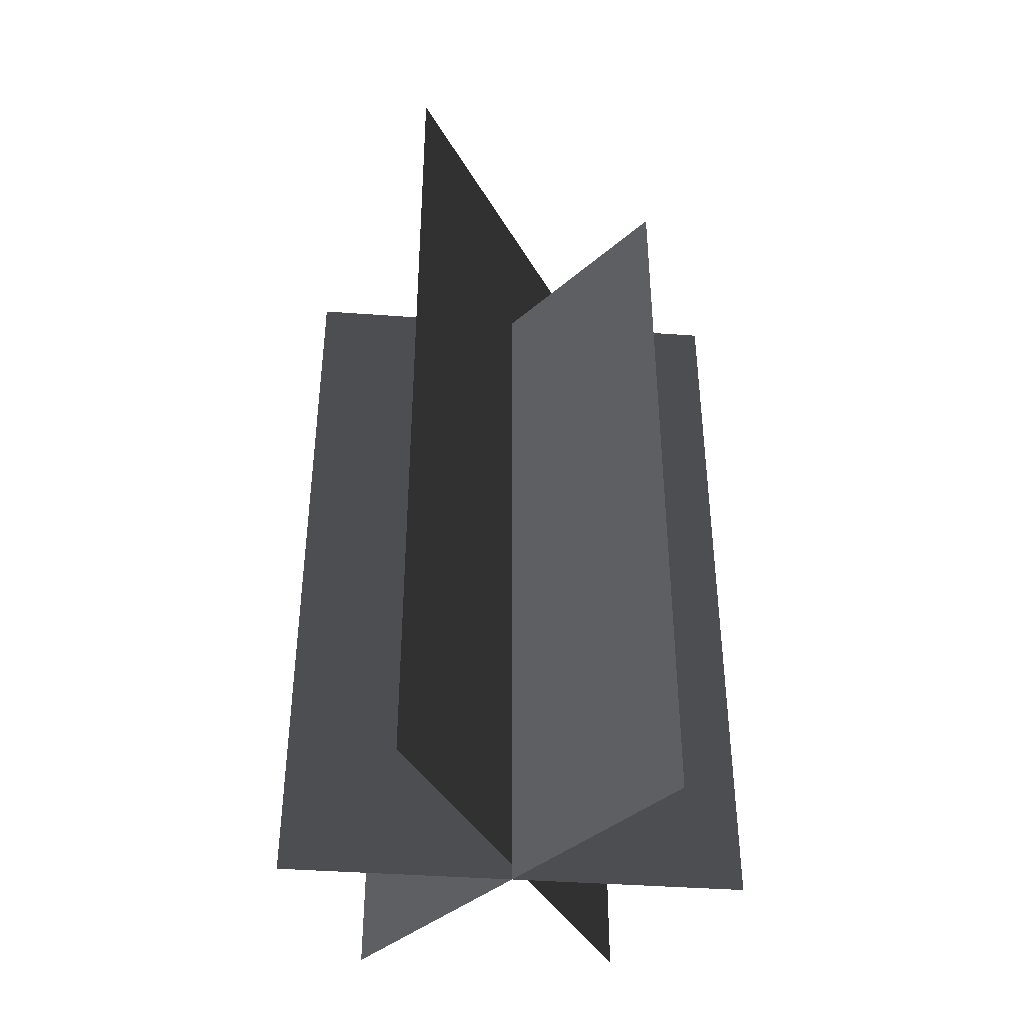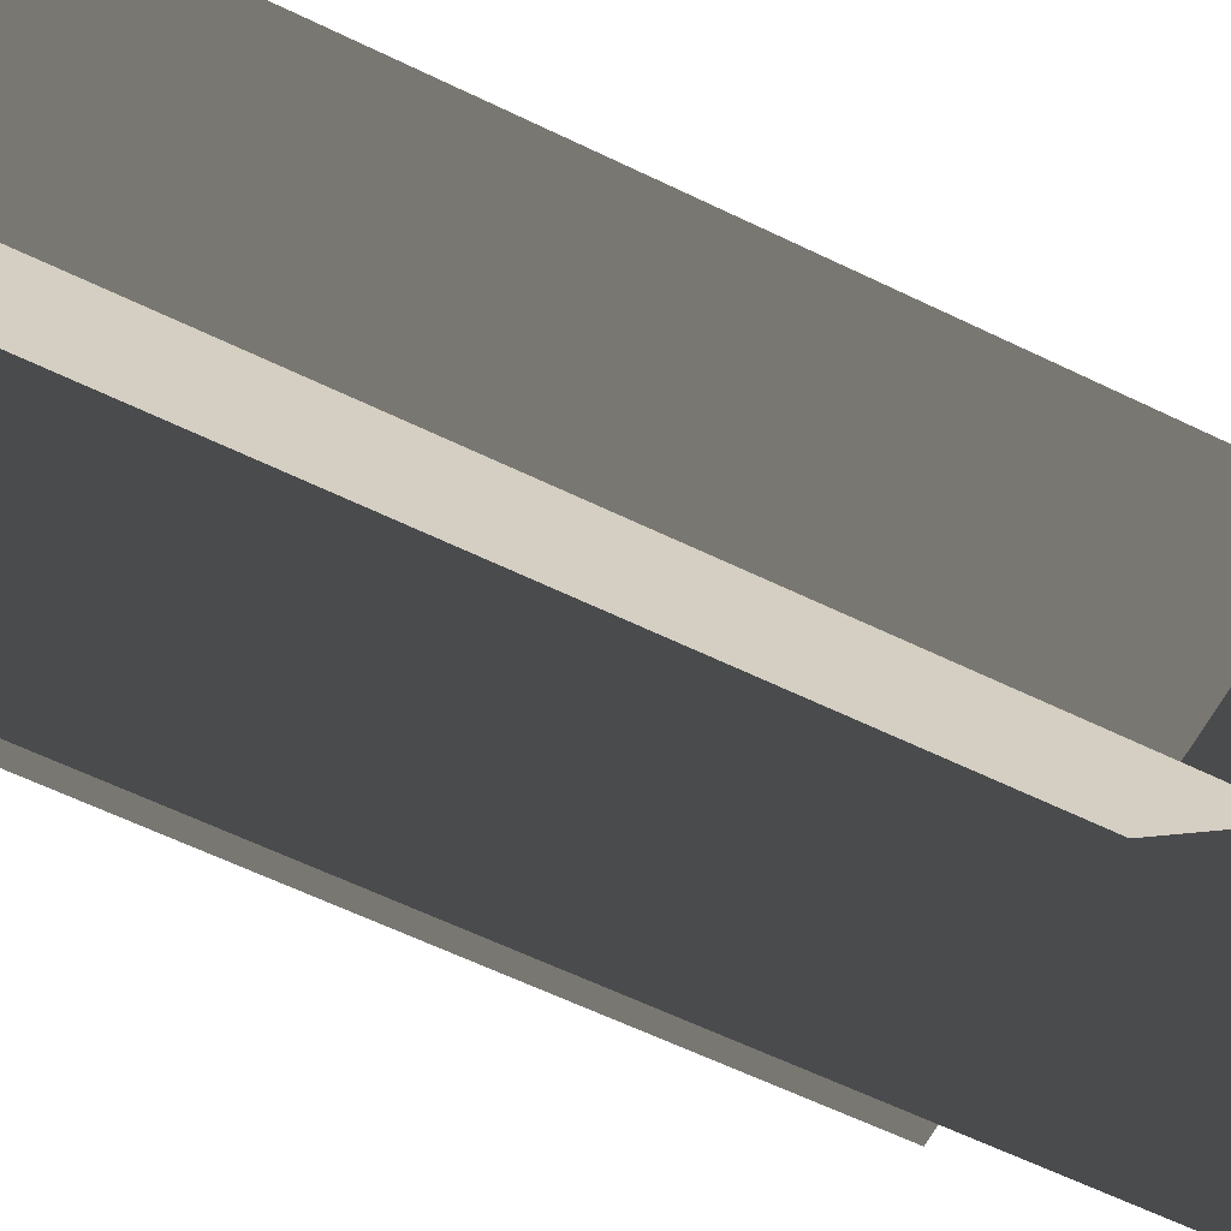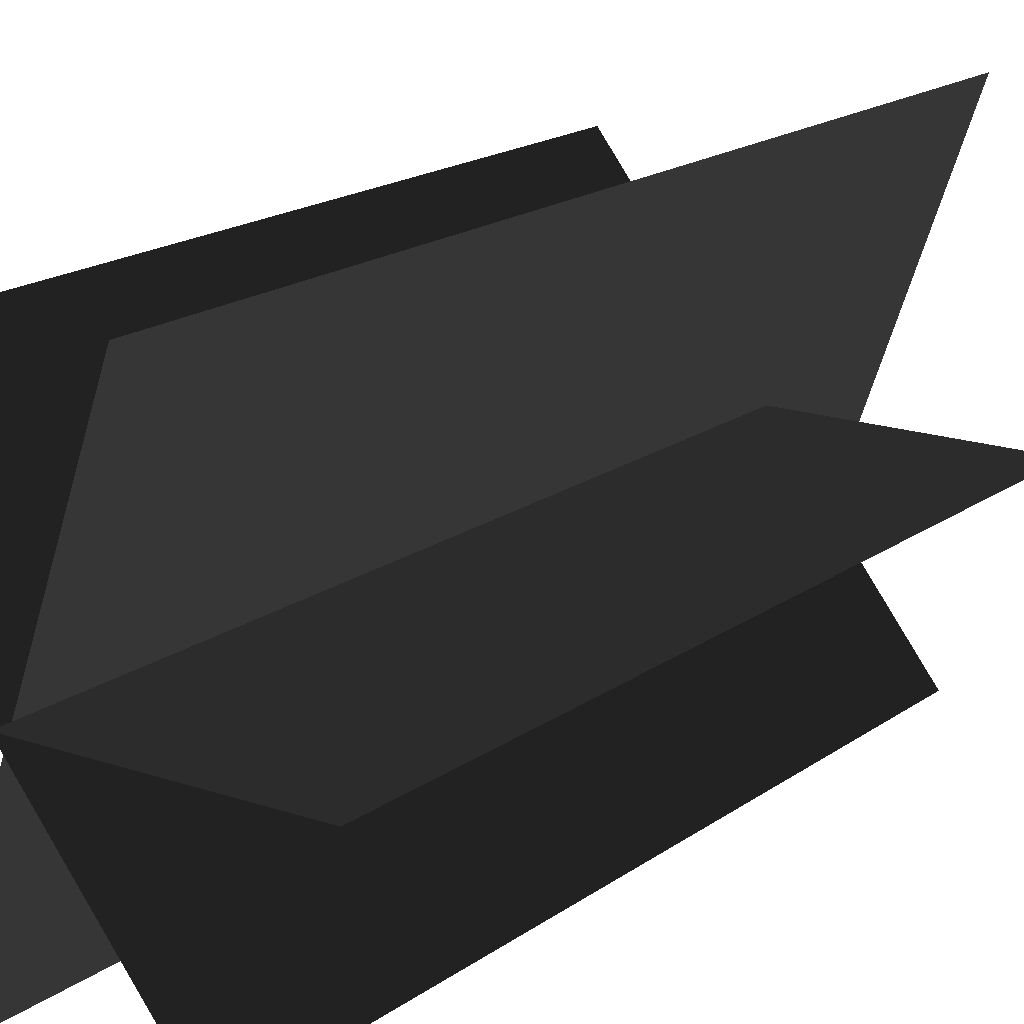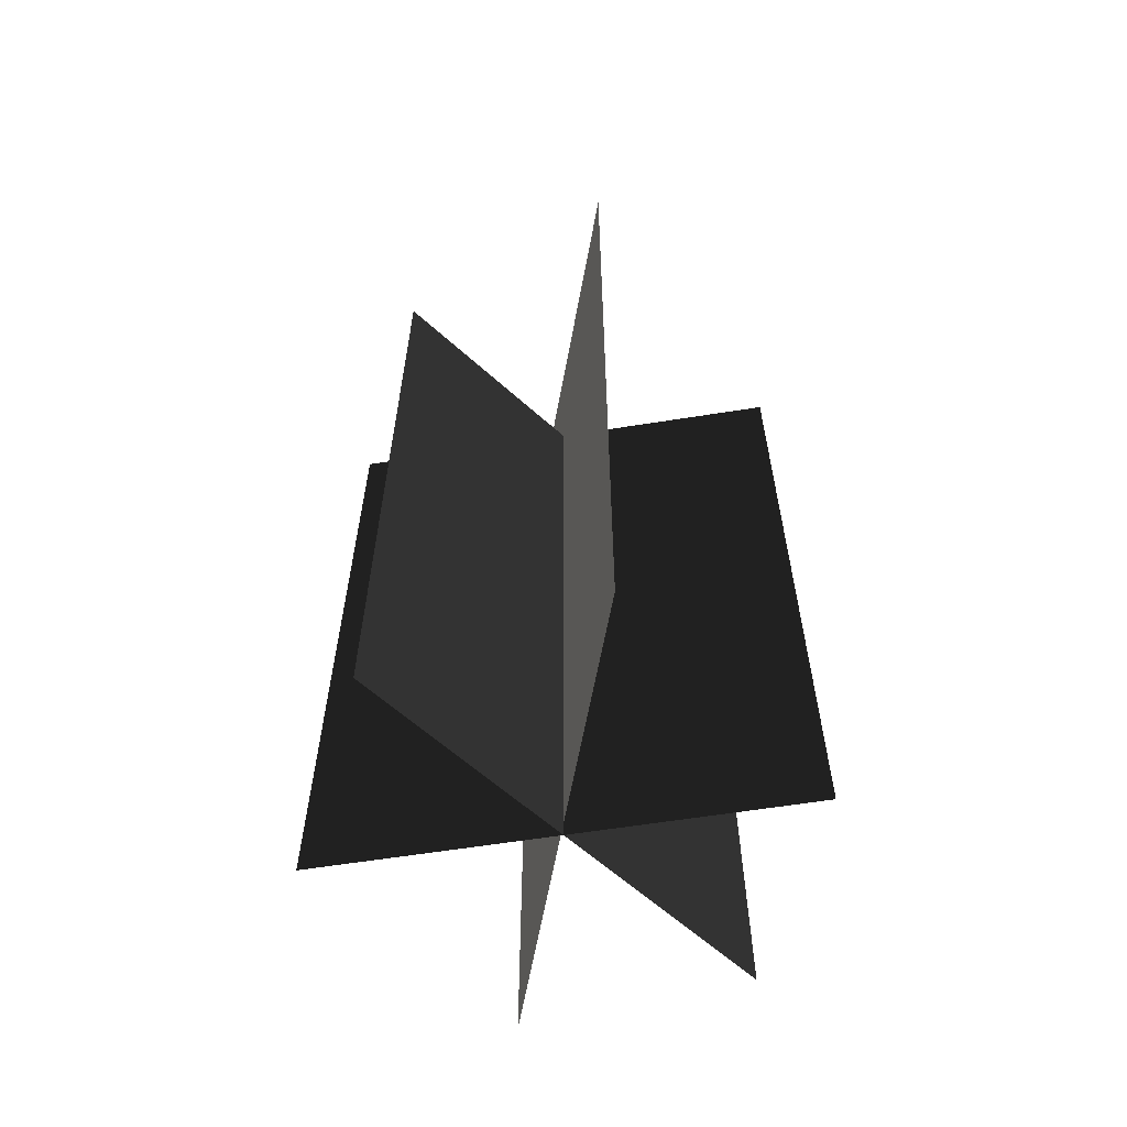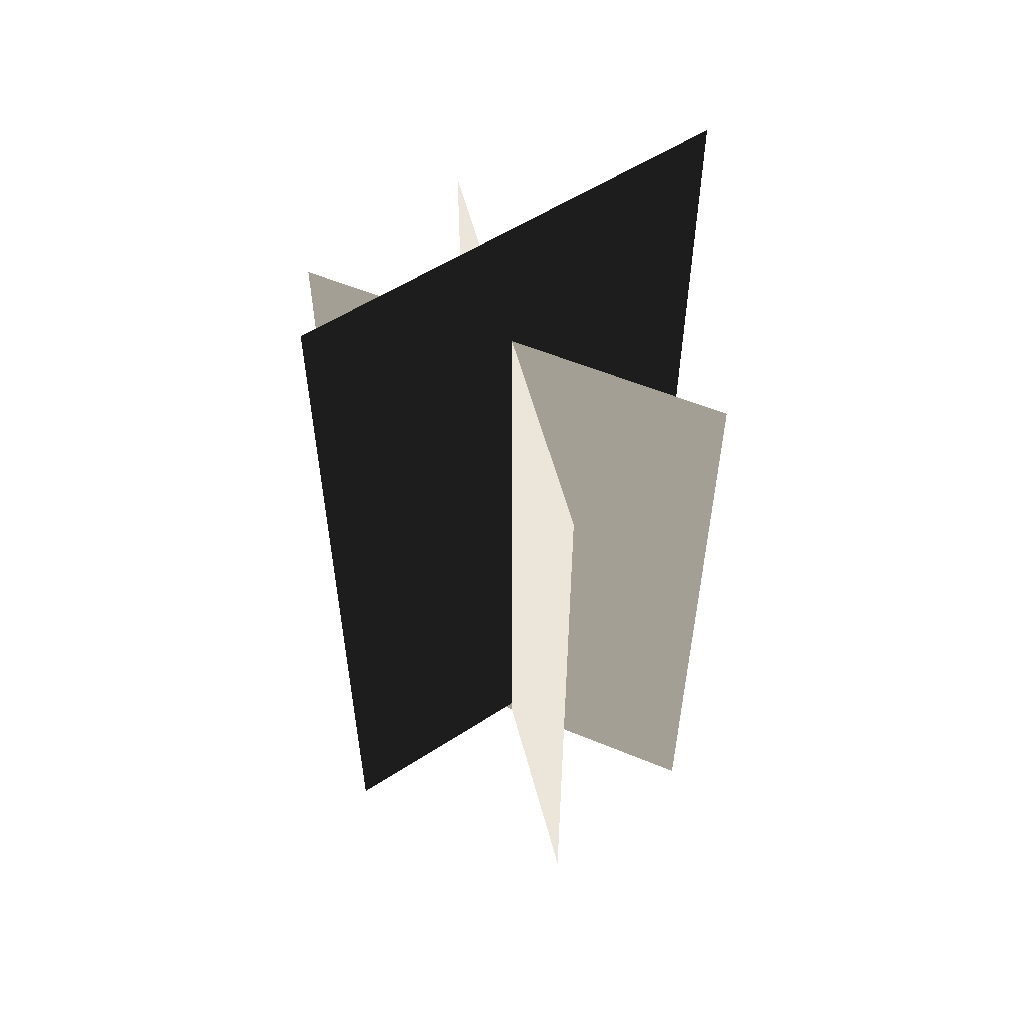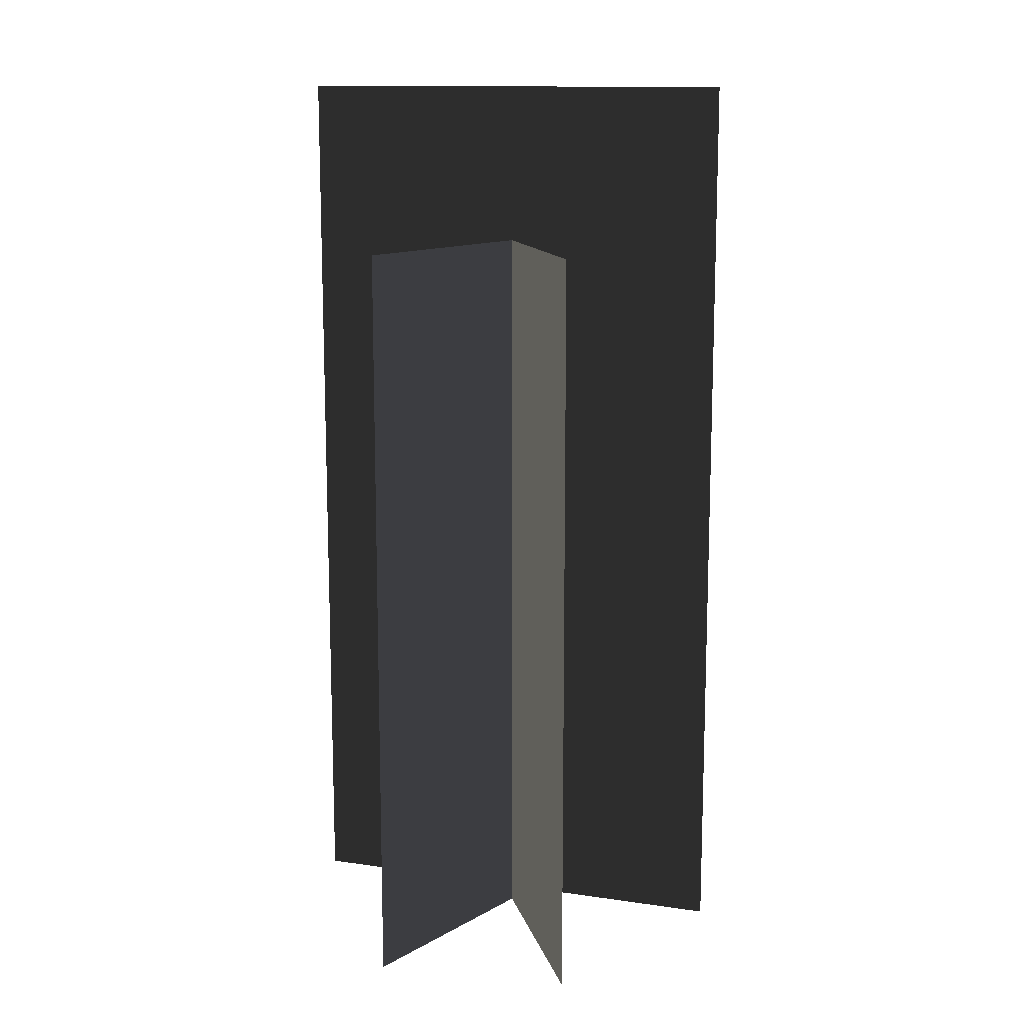
<metadata>
{"format":"obj","ext":"obj","renderer":"f3d","projection":"perspective","resolution":1024,"background":"white","views":[{"elev":-40.5,"azim":46.6,"up":"+Z"},{"elev":-60.0,"azim":-116.6,"up":"+Y"},{"elev":17.0,"azim":-145.1,"up":"+Y"},{"elev":-61.2,"azim":-170.8,"up":"+Z"},{"elev":56.0,"azim":-104.7,"up":"+Z"},{"elev":12.9,"azim":-51.8,"up":"+Z"}]}
</metadata>
<code>
v -1.069 0.3825 -1.989
v -1.069 0.3825 1.693
v 1.094 0.3825 1.693
v 1.094 0.3825 -1.989
v -0.6562 -0.4674 -1.989
v -0.6562 -0.4674 1.693
v 0.6817 1.232 1.693
v 0.6817 1.232 -1.989
v 0.3737 -0.6371 -1.909
v 0.3737 -0.6371 2.473
v -0.3482 1.402 2.473
v -0.3482 1.402 -1.909
v -1.069 0.3825 -1.989
v 1.094 0.3825 1.693
v -1.069 0.3825 1.693
v 1.094 0.3825 -1.989
v -0.6562 -0.4674 -1.989
v 0.6817 1.232 1.693
v -0.6562 -0.4674 1.693
v 0.6817 1.232 -1.989
v 0.3737 -0.6371 -1.909
v -0.3482 1.402 2.473
v 0.3737 -0.6371 2.473
v -0.3482 1.402 -1.909
g Plant.040_36603_239
f 1 3 2
f 1 4 3
f 5 7 6
f 5 8 7
f 9 11 10
f 9 12 11
f 13 15 14
f 13 14 16
f 17 19 18
f 17 18 20
f 21 23 22
f 21 22 24

</code>
